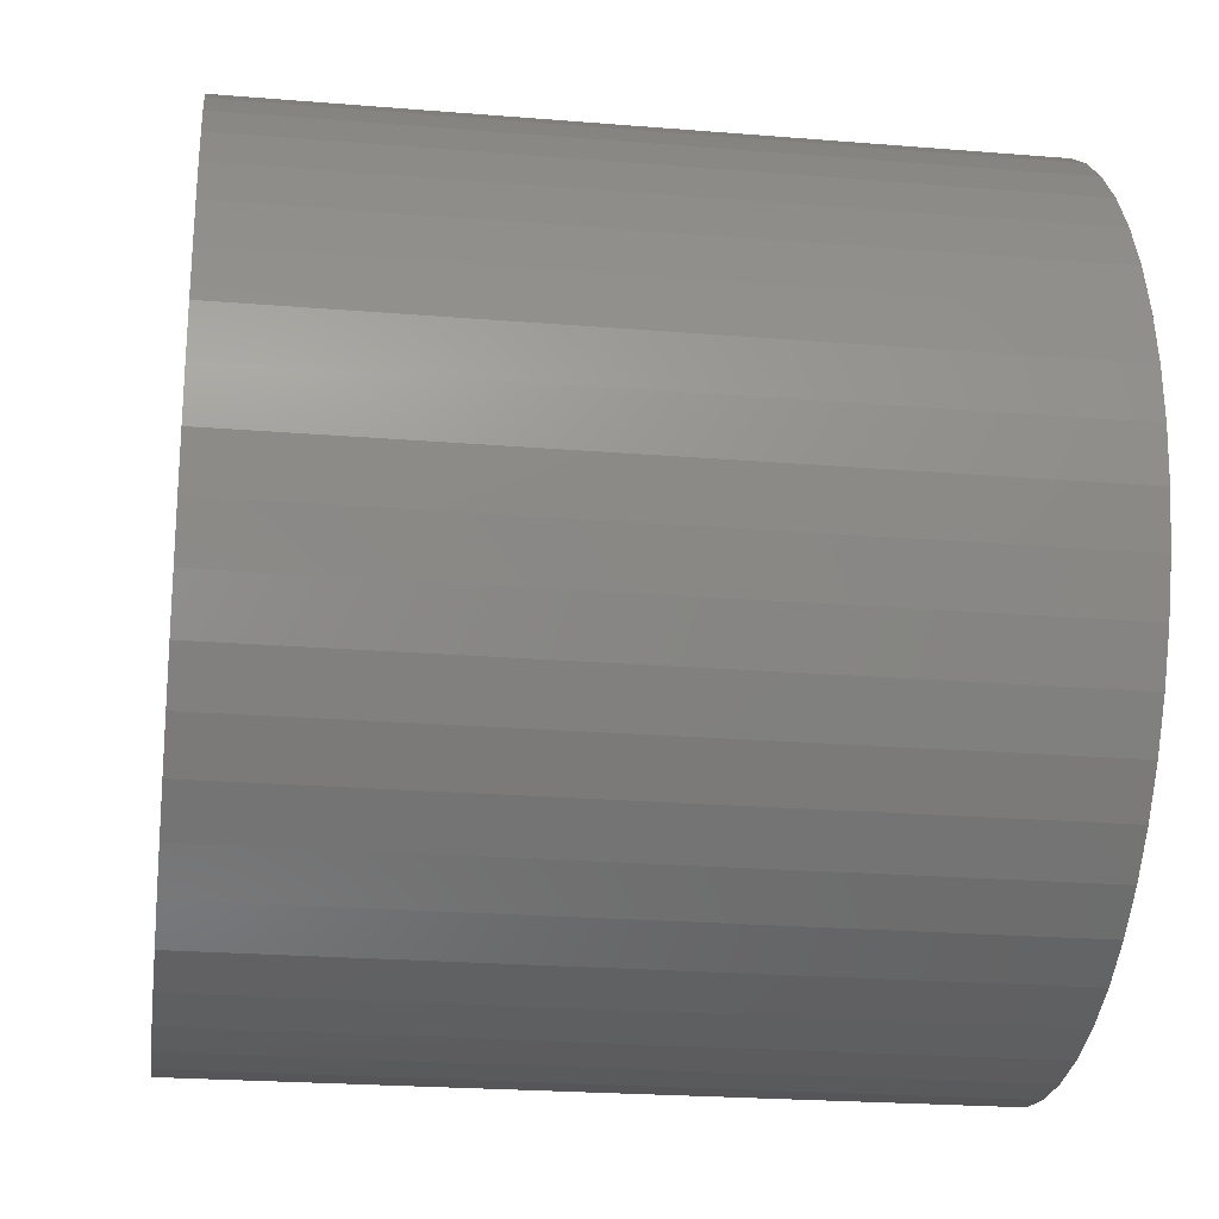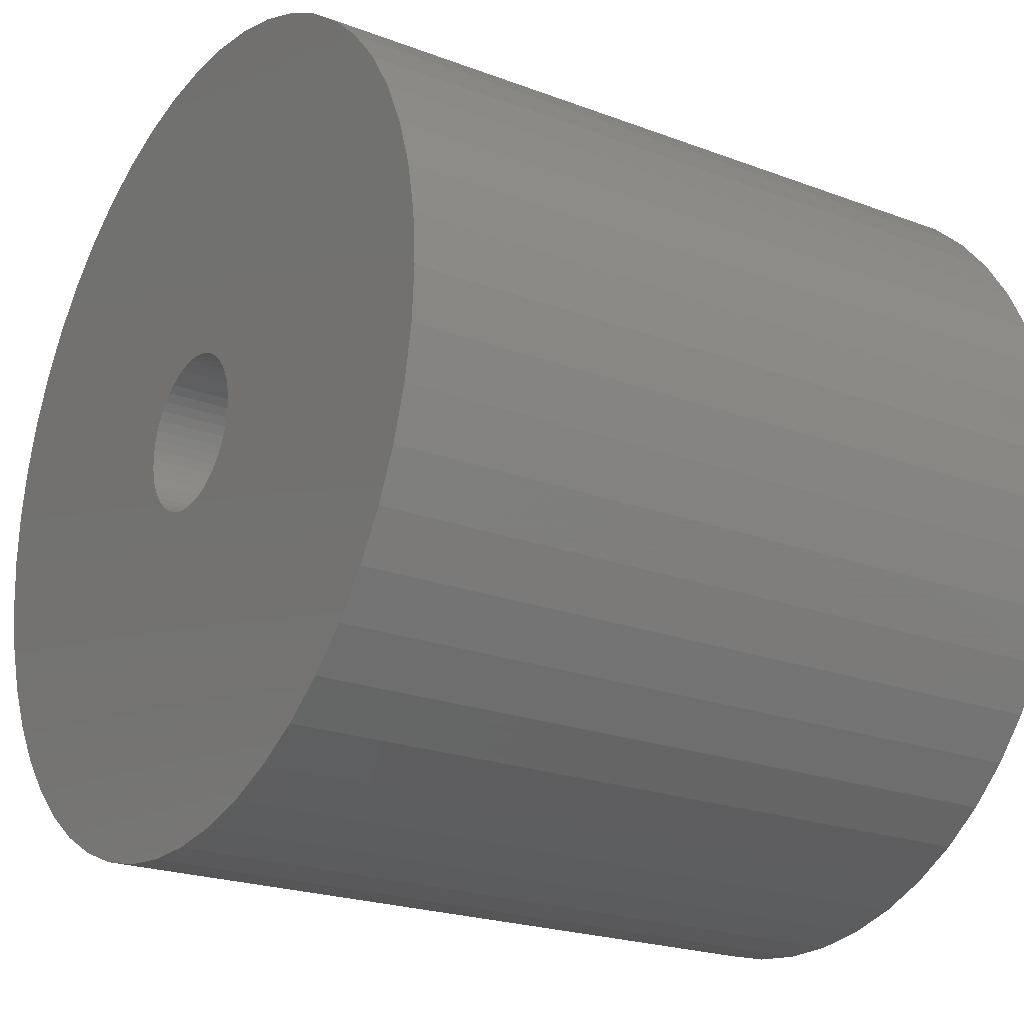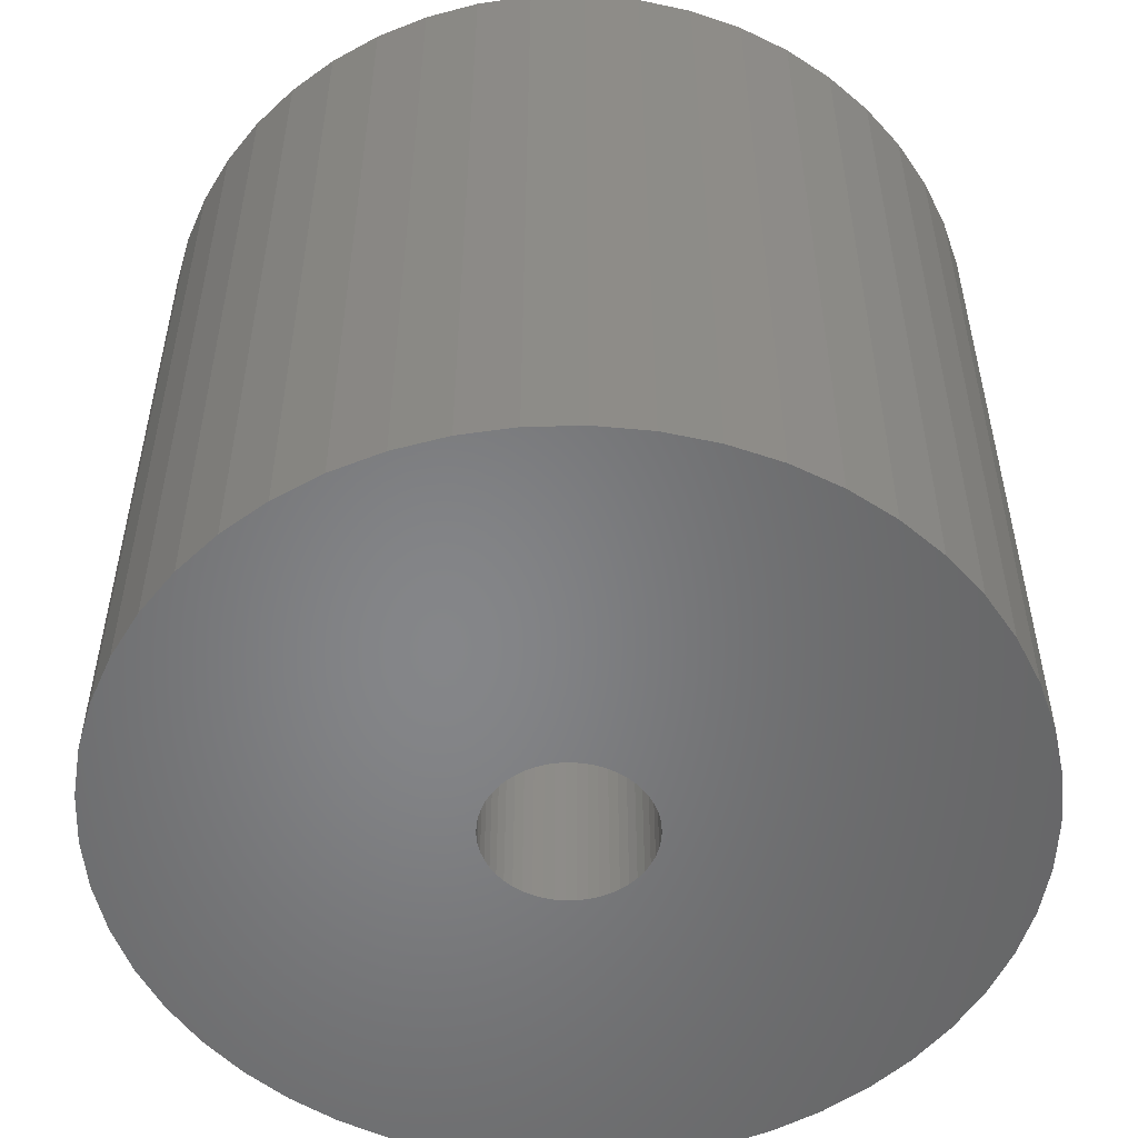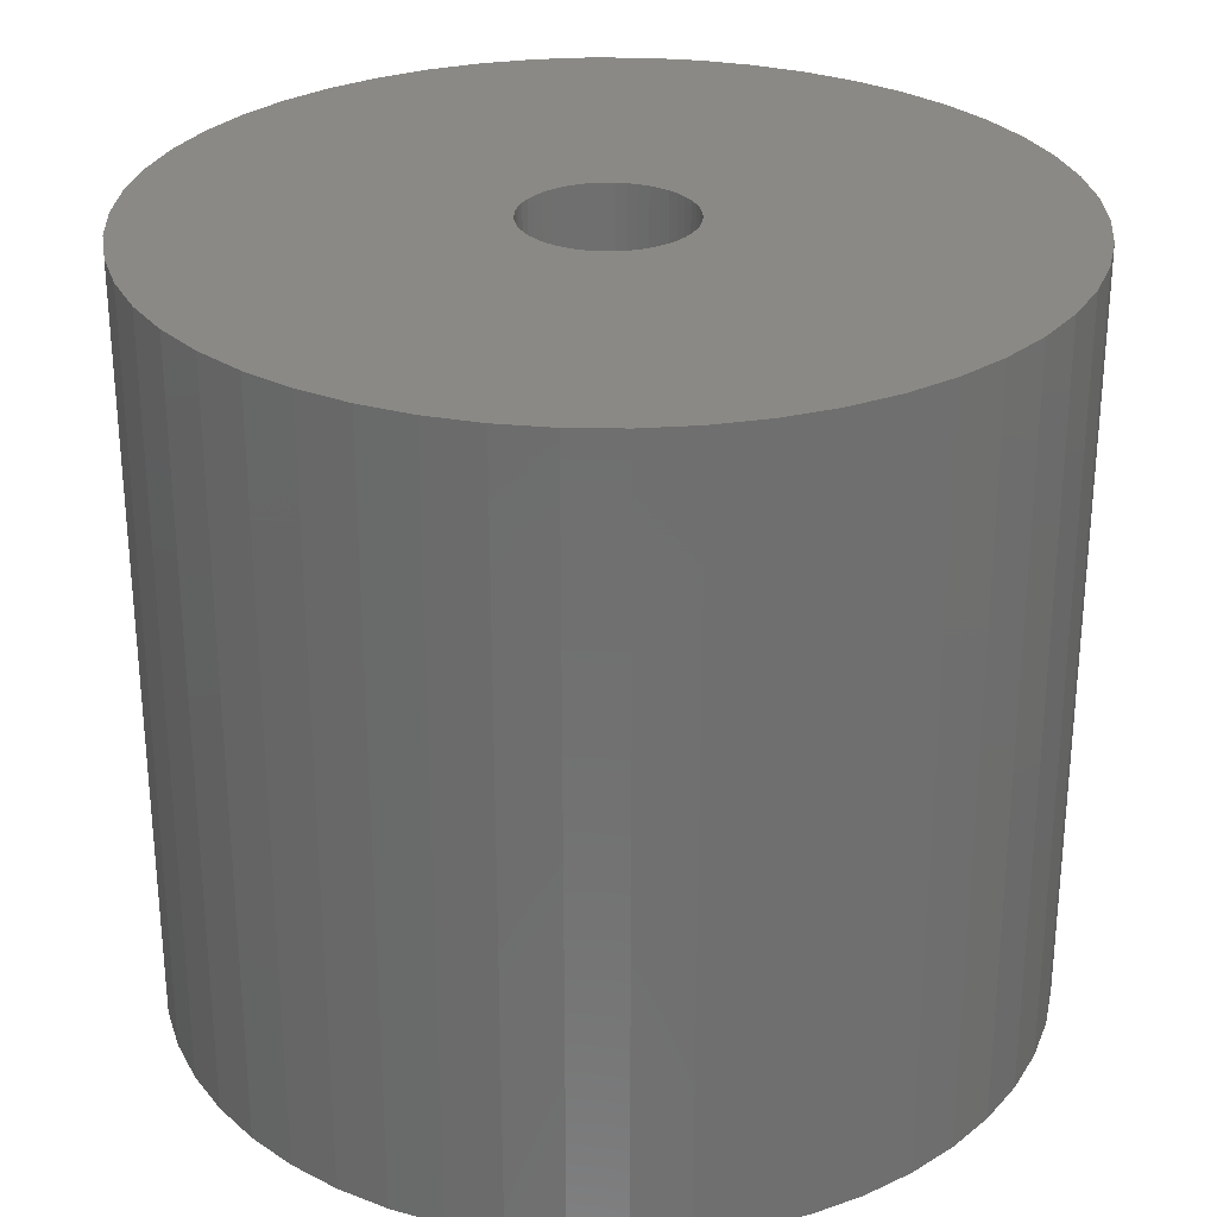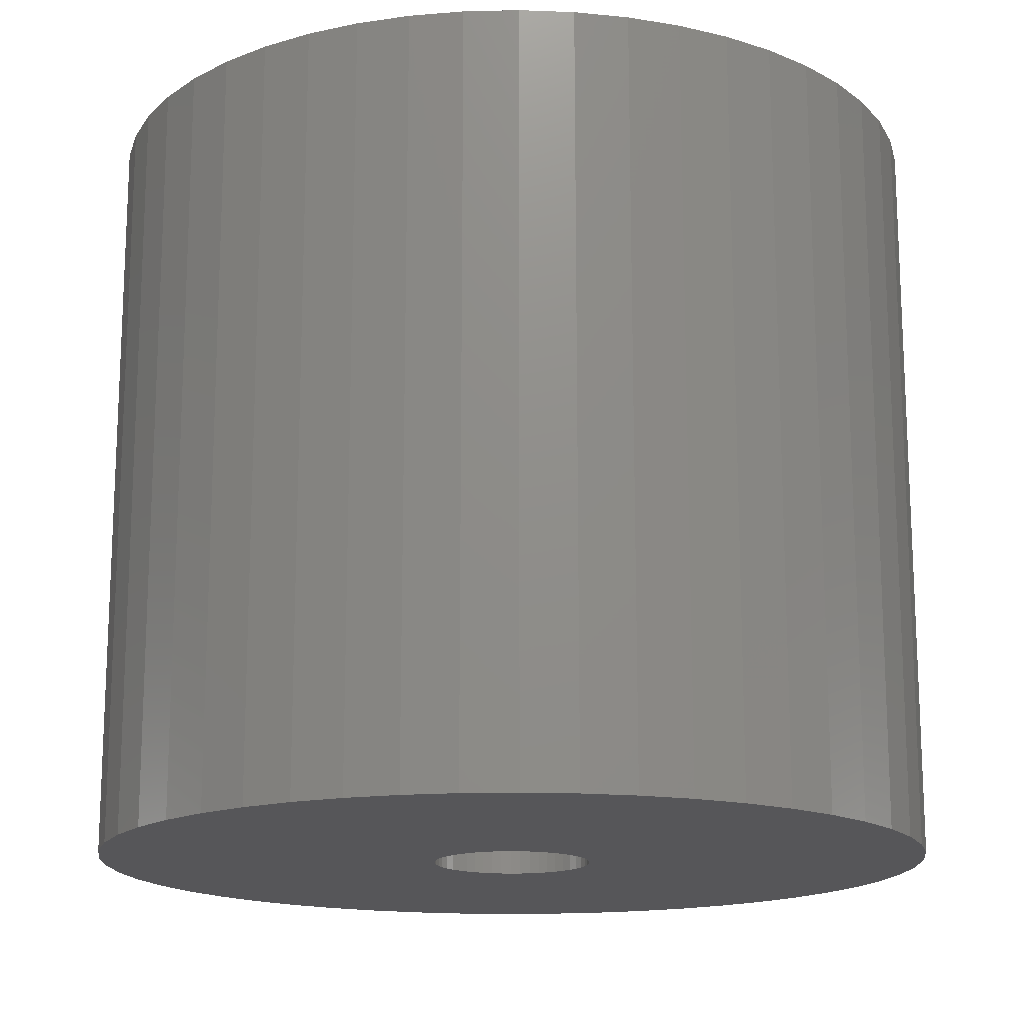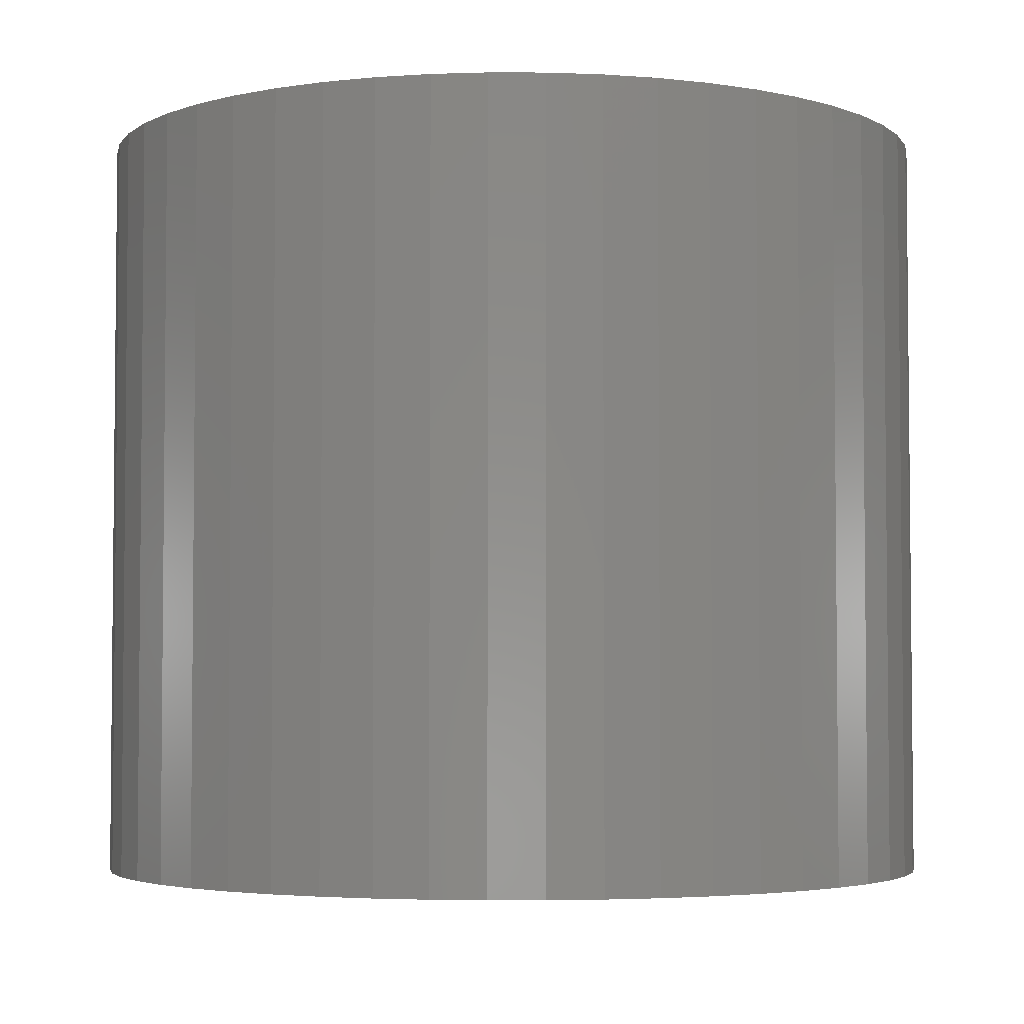
<metadata>
{"format":"stl","ext":"stl","renderer":"f3d","projection":"perspective","resolution":1024,"background":"white","views":[{"elev":-23.2,"azim":-97.9,"up":"+Y"},{"elev":-22.1,"azim":56.7,"up":"+Y"},{"elev":-53.0,"azim":-178.5,"up":"+Z"},{"elev":28.5,"azim":37.2,"up":"+Z"},{"elev":-16.1,"azim":-112.5,"up":"+Z"},{"elev":-3.7,"azim":121.8,"up":"+Z"}]}
</metadata>
<code>
# stl→obj: 200 verts, 400 faces
v 18.5 0 16.5
v 18.35 2.319 -16.5
v 18.35 2.319 16.5
v 18.5 0 -16.5
v -18.5 0 -16.5
v -18.35 2.319 16.5
v -18.35 2.319 -16.5
v -18.5 0 16.5
v 1.162 18.46 -16.5
v -1.162 18.46 16.5
v 1.162 18.46 16.5
v -1.162 18.46 -16.5
v -1.162 -18.46 -16.5
v 1.162 -18.46 16.5
v -1.162 -18.46 16.5
v 1.162 -18.46 -16.5
v 13.49 12.66 -16.5
v 11.79 14.25 16.5
v 13.49 12.66 16.5
v 11.79 14.25 -16.5
v -11.79 14.25 -16.5
v -13.49 12.66 16.5
v -11.79 14.25 16.5
v -13.49 12.66 -16.5
v -5.717 17.59 -16.5
v -7.877 16.74 16.5
v -5.717 17.59 16.5
v -7.877 16.74 -16.5
v 16.21 -8.912 16.5
v 17.2 -6.81 -16.5
v 17.2 -6.81 16.5
v 16.21 -8.912 -16.5
v 17.2 6.81 16.5
v 16.21 8.912 -16.5
v 16.21 8.912 16.5
v 17.2 6.81 -16.5
v 14.97 10.87 -16.5
v 14.97 10.87 16.5
v 7.877 16.74 -16.5
v 5.717 17.59 16.5
v 7.877 16.74 16.5
v 5.717 17.59 -16.5
v 9.913 15.62 -16.5
v 9.913 15.62 16.5
v -17.2 6.81 -16.5
v -16.21 8.912 16.5
v -16.21 8.912 -16.5
v -17.2 6.81 16.5
v -14.97 10.87 -16.5
v -14.97 10.87 16.5
v -17.92 4.601 -16.5
v -17.92 4.601 16.5
v -3.467 18.17 -16.5
v -3.467 18.17 16.5
v 3.467 -18.17 16.5
v 3.467 -18.17 -16.5
v 17.92 4.601 16.5
v 17.92 4.601 -16.5
v 3.467 18.17 16.5
v 3.467 18.17 -16.5
v 3.5 0 16.5
v 3.472 0.4387 16.5
v 18.35 -2.319 16.5
v 3.39 0.8704 16.5
v 3.472 -0.4387 16.5
v 3.254 1.288 16.5
v 17.92 -4.601 16.5
v 3.067 1.686 16.5
v 3.39 -0.8704 16.5
v 2.832 2.057 16.5
v 2.551 2.396 16.5
v 3.254 -1.288 16.5
v 2.231 2.697 16.5
v 1.875 2.955 16.5
v 3.067 -1.686 16.5
v 1.49 3.167 16.5
v 14.97 -10.87 16.5
v 2.832 -2.057 16.5
v 1.082 3.329 16.5
v 0.6558 3.438 16.5
v 0.2198 3.493 16.5
v -0.2198 3.493 16.5
v -0.6558 3.438 16.5
v -1.082 3.329 16.5
v -1.49 3.167 16.5
v -1.875 2.955 16.5
v -9.913 15.62 16.5
v -2.231 2.697 16.5
v -2.551 2.396 16.5
v -2.832 2.057 16.5
v 13.49 -12.66 16.5
v 2.551 -2.396 16.5
v 11.79 -14.25 16.5
v 2.231 -2.697 16.5
v 9.913 -15.62 16.5
v 1.875 -2.955 16.5
v 7.877 -16.74 16.5
v 1.49 -3.167 16.5
v 5.717 -17.59 16.5
v 1.082 -3.329 16.5
v 0.6558 -3.438 16.5
v 0.2198 -3.493 16.5
v -0.2198 -3.493 16.5
v -0.6558 -3.438 16.5
v -3.467 -18.17 16.5
v -1.082 -3.329 16.5
v -5.717 -17.59 16.5
v -1.49 -3.167 16.5
v -7.877 -16.74 16.5
v -1.875 -2.955 16.5
v -9.913 -15.62 16.5
v -2.231 -2.697 16.5
v -11.79 -14.25 16.5
v -2.551 -2.396 16.5
v -13.49 -12.66 16.5
v -2.832 -2.057 16.5
v -14.97 -10.87 16.5
v -3.067 -1.686 16.5
v -16.21 -8.912 16.5
v -3.254 -1.288 16.5
v -17.2 -6.81 16.5
v -3.39 -0.8704 16.5
v -17.92 -4.601 16.5
v -3.472 -0.4387 16.5
v -18.35 -2.319 16.5
v -3.5 0 16.5
v -3.067 1.686 16.5
v -3.254 1.288 16.5
v -3.39 0.8704 16.5
v -3.472 0.4387 16.5
v -9.913 15.62 -16.5
v 18.35 -2.319 -16.5
v 14.97 -10.87 -16.5
v 13.49 -12.66 -16.5
v 17.92 -4.601 -16.5
v -16.21 -8.912 -16.5
v -17.2 -6.81 -16.5
v 3.5 0 -16.5
v 3.472 -0.4387 -16.5
v 3.39 -0.8704 -16.5
v 3.472 0.4387 -16.5
v 3.254 -1.288 -16.5
v 3.067 -1.686 -16.5
v 3.39 0.8704 -16.5
v 2.832 -2.057 -16.5
v 2.551 -2.396 -16.5
v 11.79 -14.25 -16.5
v 3.254 1.288 -16.5
v 2.231 -2.697 -16.5
v 9.913 -15.62 -16.5
v 1.875 -2.955 -16.5
v 7.877 -16.74 -16.5
v 3.067 1.686 -16.5
v 1.49 -3.167 -16.5
v 5.717 -17.59 -16.5
v 2.832 2.057 -16.5
v 1.082 -3.329 -16.5
v 0.6558 -3.438 -16.5
v 0.2198 -3.493 -16.5
v -0.2198 -3.493 -16.5
v -0.6558 -3.438 -16.5
v -3.467 -18.17 -16.5
v -1.082 -3.329 -16.5
v -5.717 -17.59 -16.5
v -1.49 -3.167 -16.5
v -7.877 -16.74 -16.5
v -1.875 -2.955 -16.5
v -9.913 -15.62 -16.5
v -2.231 -2.697 -16.5
v -11.79 -14.25 -16.5
v -2.551 -2.396 -16.5
v -13.49 -12.66 -16.5
v -2.832 -2.057 -16.5
v -14.97 -10.87 -16.5
v 2.551 2.396 -16.5
v 2.231 2.697 -16.5
v 1.875 2.955 -16.5
v 1.49 3.167 -16.5
v 1.082 3.329 -16.5
v 0.6558 3.438 -16.5
v 0.2198 3.493 -16.5
v -0.2198 3.493 -16.5
v -0.6558 3.438 -16.5
v -1.082 3.329 -16.5
v -1.49 3.167 -16.5
v -1.875 2.955 -16.5
v -2.231 2.697 -16.5
v -2.551 2.396 -16.5
v -2.832 2.057 -16.5
v -3.067 1.686 -16.5
v -3.254 1.288 -16.5
v -3.39 0.8704 -16.5
v -3.472 0.4387 -16.5
v -3.5 0 -16.5
v -3.067 -1.686 -16.5
v -3.254 -1.288 -16.5
v -3.39 -0.8704 -16.5
v -17.92 -4.601 -16.5
v -3.472 -0.4387 -16.5
v -18.35 -2.319 -16.5
f 1 2 3
f 2 1 4
f 5 6 7
f 6 5 8
f 9 10 11
f 10 9 12
f 13 14 15
f 14 13 16
f 17 18 19
f 18 17 20
f 21 22 23
f 22 21 24
f 25 26 27
f 26 25 28
f 29 30 31
f 30 29 32
f 33 34 35
f 34 33 36
f 35 37 38
f 37 35 34
f 39 40 41
f 40 39 42
f 43 41 44
f 41 43 39
f 45 46 47
f 46 45 48
f 49 22 24
f 22 49 50
f 51 48 45
f 48 51 52
f 53 27 54
f 27 53 25
f 16 55 14
f 55 16 56
f 57 36 33
f 36 57 58
f 3 58 57
f 58 3 2
f 38 17 19
f 17 38 37
f 42 59 40
f 59 42 60
f 60 11 59
f 11 60 9
f 20 44 18
f 44 20 43
f 47 50 49
f 50 47 46
f 7 52 51
f 52 7 6
f 61 1 3
f 62 3 57
f 1 61 63
f 64 57 33
f 65 63 61
f 66 33 35
f 63 65 67
f 68 35 38
f 69 67 65
f 70 38 19
f 67 69 31
f 71 19 18
f 72 31 69
f 73 18 44
f 31 72 29
f 74 44 41
f 75 29 72
f 76 41 40
f 29 75 77
f 78 77 75
f 3 62 61
f 79 40 59
f 57 64 62
f 33 66 64
f 35 68 66
f 38 70 68
f 19 71 70
f 18 73 71
f 44 74 73
f 41 76 74
f 80 59 11
f 40 79 76
f 59 80 79
f 11 81 80
f 11 82 81
f 10 82 11
f 82 10 83
f 54 83 10
f 83 54 84
f 27 84 54
f 84 27 85
f 26 85 27
f 85 26 86
f 87 86 26
f 86 87 88
f 23 88 87
f 88 23 89
f 22 89 23
f 89 22 90
f 50 90 22
f 77 78 91
f 92 91 78
f 91 92 93
f 94 93 92
f 93 94 95
f 96 95 94
f 95 96 97
f 98 97 96
f 97 98 99
f 100 99 98
f 99 100 55
f 101 55 100
f 55 101 14
f 102 14 101
f 103 14 102
f 15 103 104
f 105 104 106
f 103 15 14
f 107 106 108
f 109 108 110
f 111 110 112
f 113 112 114
f 115 114 116
f 117 116 118
f 119 118 120
f 121 120 122
f 104 105 15
f 123 122 124
f 125 124 126
f 90 50 127
f 106 107 105
f 46 127 50
f 108 109 107
f 127 46 128
f 110 111 109
f 48 128 46
f 112 113 111
f 128 48 129
f 114 115 113
f 52 129 48
f 116 117 115
f 129 52 130
f 118 119 117
f 6 130 52
f 120 121 119
f 130 6 126
f 122 123 121
f 8 126 6
f 124 125 123
f 126 8 125
f 28 87 26
f 87 28 131
f 131 23 87
f 23 131 21
f 12 54 10
f 54 12 53
f 63 4 1
f 4 63 132
f 91 133 77
f 133 91 134
f 31 135 67
f 135 31 30
f 67 132 63
f 132 67 135
f 136 121 137
f 121 136 119
f 138 4 132
f 139 132 135
f 4 138 2
f 140 135 30
f 141 2 138
f 142 30 32
f 2 141 58
f 143 32 133
f 144 58 141
f 145 133 134
f 58 144 36
f 146 134 147
f 148 36 144
f 149 147 150
f 36 148 34
f 151 150 152
f 153 34 148
f 154 152 155
f 34 153 37
f 156 37 153
f 132 139 138
f 157 155 56
f 135 140 139
f 30 142 140
f 32 143 142
f 133 145 143
f 134 146 145
f 147 149 146
f 150 151 149
f 152 154 151
f 158 56 16
f 155 157 154
f 56 158 157
f 16 159 158
f 16 160 159
f 13 160 16
f 160 13 161
f 162 161 13
f 161 162 163
f 164 163 162
f 163 164 165
f 166 165 164
f 165 166 167
f 168 167 166
f 167 168 169
f 170 169 168
f 169 170 171
f 172 171 170
f 171 172 173
f 174 173 172
f 37 156 17
f 175 17 156
f 17 175 20
f 176 20 175
f 20 176 43
f 177 43 176
f 43 177 39
f 178 39 177
f 39 178 42
f 179 42 178
f 42 179 60
f 180 60 179
f 60 180 9
f 181 9 180
f 182 9 181
f 12 182 183
f 53 183 184
f 182 12 9
f 25 184 185
f 28 185 186
f 131 186 187
f 21 187 188
f 24 188 189
f 49 189 190
f 47 190 191
f 45 191 192
f 183 53 12
f 51 192 193
f 7 193 194
f 173 174 195
f 184 25 53
f 136 195 174
f 185 28 25
f 195 136 196
f 186 131 28
f 137 196 136
f 187 21 131
f 196 137 197
f 188 24 21
f 198 197 137
f 189 49 24
f 197 198 199
f 190 47 49
f 200 199 198
f 191 45 47
f 199 200 194
f 192 51 45
f 5 194 200
f 193 7 51
f 194 5 7
f 152 95 97
f 95 152 150
f 147 91 93
f 91 147 134
f 77 32 29
f 32 77 133
f 137 123 198
f 123 137 121
f 155 97 99
f 97 155 152
f 56 99 55
f 99 56 155
f 162 15 105
f 15 162 13
f 166 107 109
f 107 166 164
f 164 105 107
f 105 164 162
f 172 117 174
f 117 172 115
f 172 113 115
f 113 172 170
f 198 125 200
f 125 198 123
f 200 8 5
f 8 200 125
f 150 93 95
f 93 150 147
f 174 119 136
f 119 174 117
f 168 109 111
f 109 168 166
f 170 111 113
f 111 170 168
f 138 62 141
f 62 138 61
f 126 193 130
f 193 126 194
f 182 81 82
f 81 182 181
f 159 103 102
f 103 159 160
f 176 71 73
f 71 176 175
f 188 88 89
f 88 188 187
f 185 84 85
f 84 185 184
f 148 68 153
f 68 148 66
f 141 64 144
f 64 141 62
f 153 70 156
f 70 153 68
f 179 76 79
f 76 179 178
f 178 74 76
f 74 178 177
f 127 189 90
f 189 127 190
f 90 188 89
f 188 90 189
f 129 191 128
f 191 129 192
f 187 86 88
f 86 187 186
f 184 83 84
f 83 184 183
f 144 66 148
f 66 144 64
f 156 71 175
f 71 156 70
f 180 79 80
f 79 180 179
f 181 80 81
f 80 181 180
f 177 73 74
f 73 177 176
f 128 190 127
f 190 128 191
f 130 192 129
f 192 130 193
f 183 82 83
f 82 183 182
f 146 78 145
f 78 146 92
f 142 69 140
f 69 142 72
f 140 65 139
f 65 140 69
f 118 196 120
f 196 118 195
f 154 100 98
f 100 154 157
f 186 85 86
f 85 186 185
f 146 94 92
f 94 146 149
f 145 75 143
f 75 145 78
f 139 61 138
f 61 139 65
f 163 108 106
f 108 163 165
f 120 197 122
f 197 120 196
f 124 194 126
f 194 124 199
f 157 101 100
f 101 157 158
f 158 102 101
f 102 158 159
f 151 98 96
f 98 151 154
f 149 96 94
f 96 149 151
f 143 72 142
f 72 143 75
f 160 104 103
f 104 160 161
f 167 112 110
f 112 167 169
f 161 106 104
f 106 161 163
f 169 114 112
f 114 169 171
f 114 173 116
f 173 114 171
f 116 195 118
f 195 116 173
f 122 199 124
f 199 122 197
f 165 110 108
f 110 165 167

</code>
